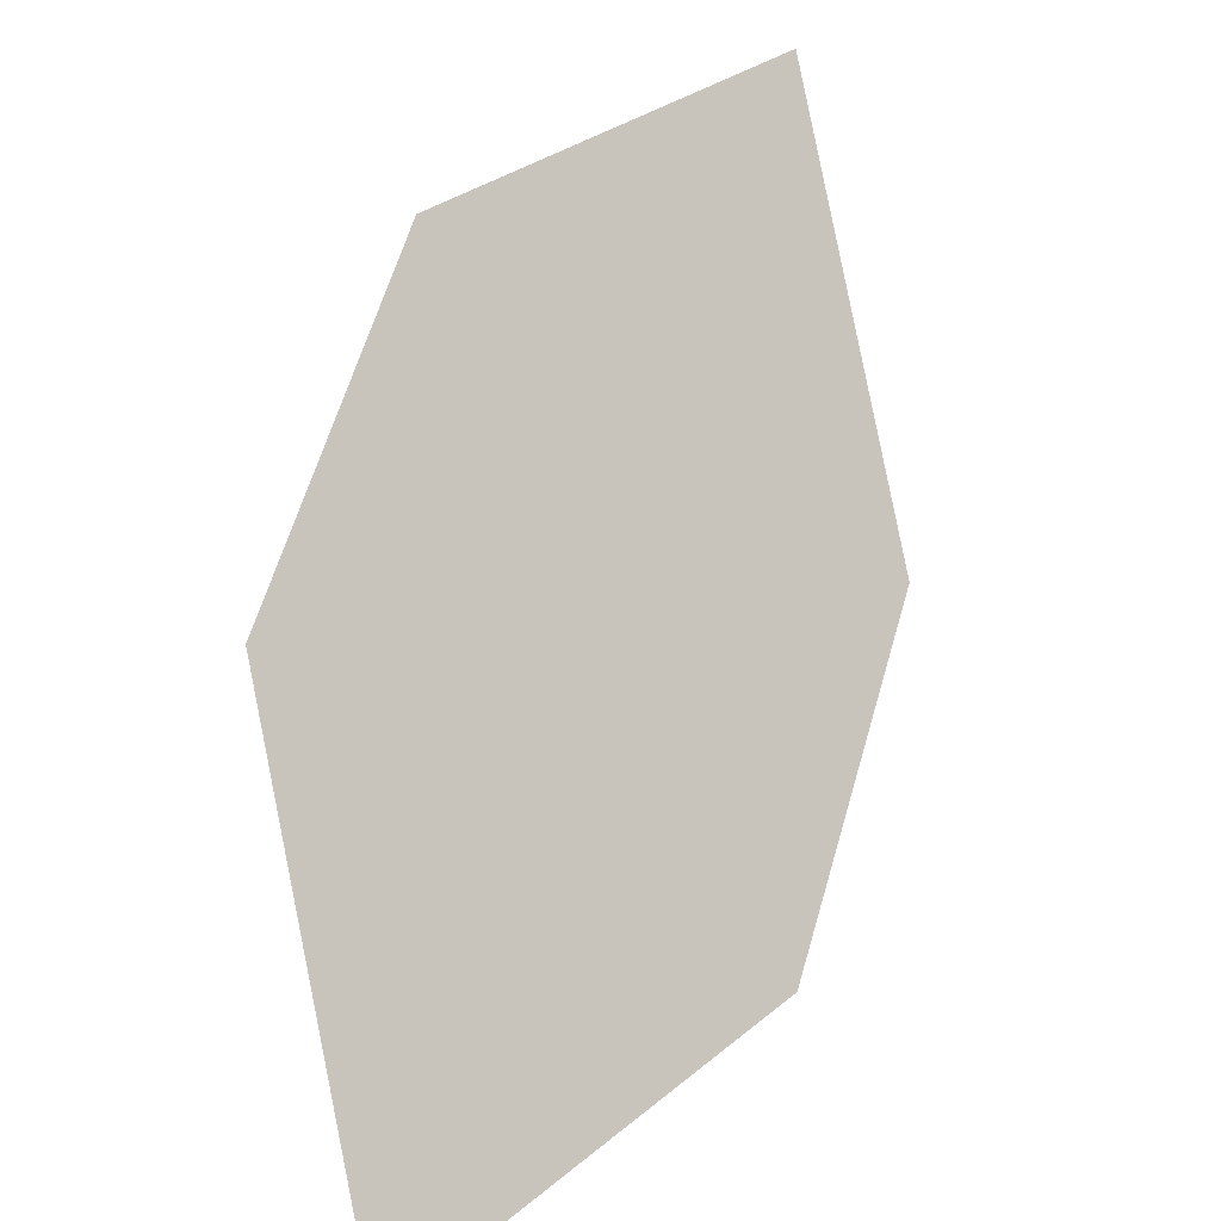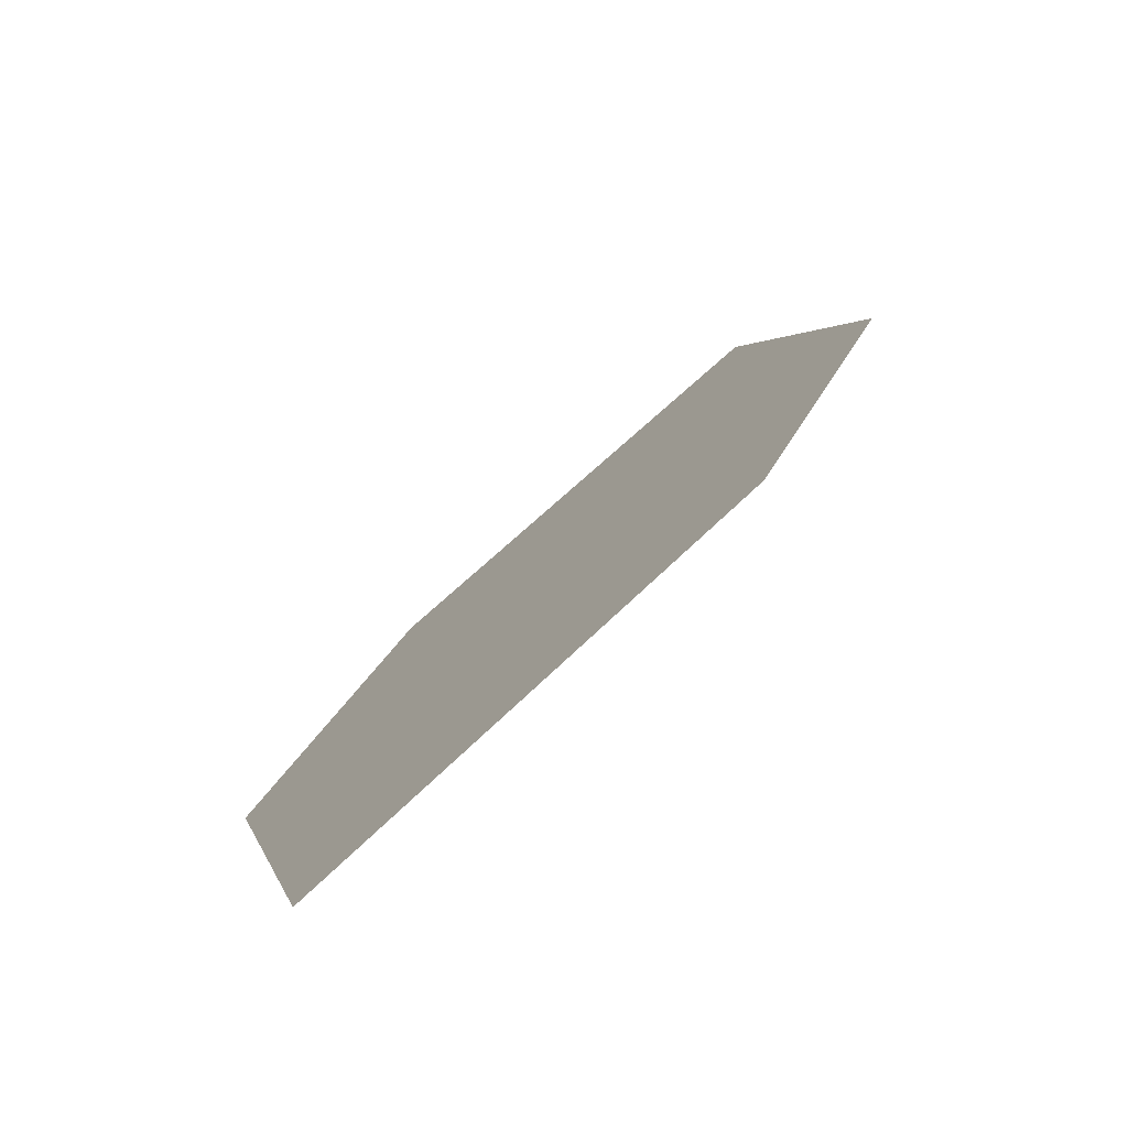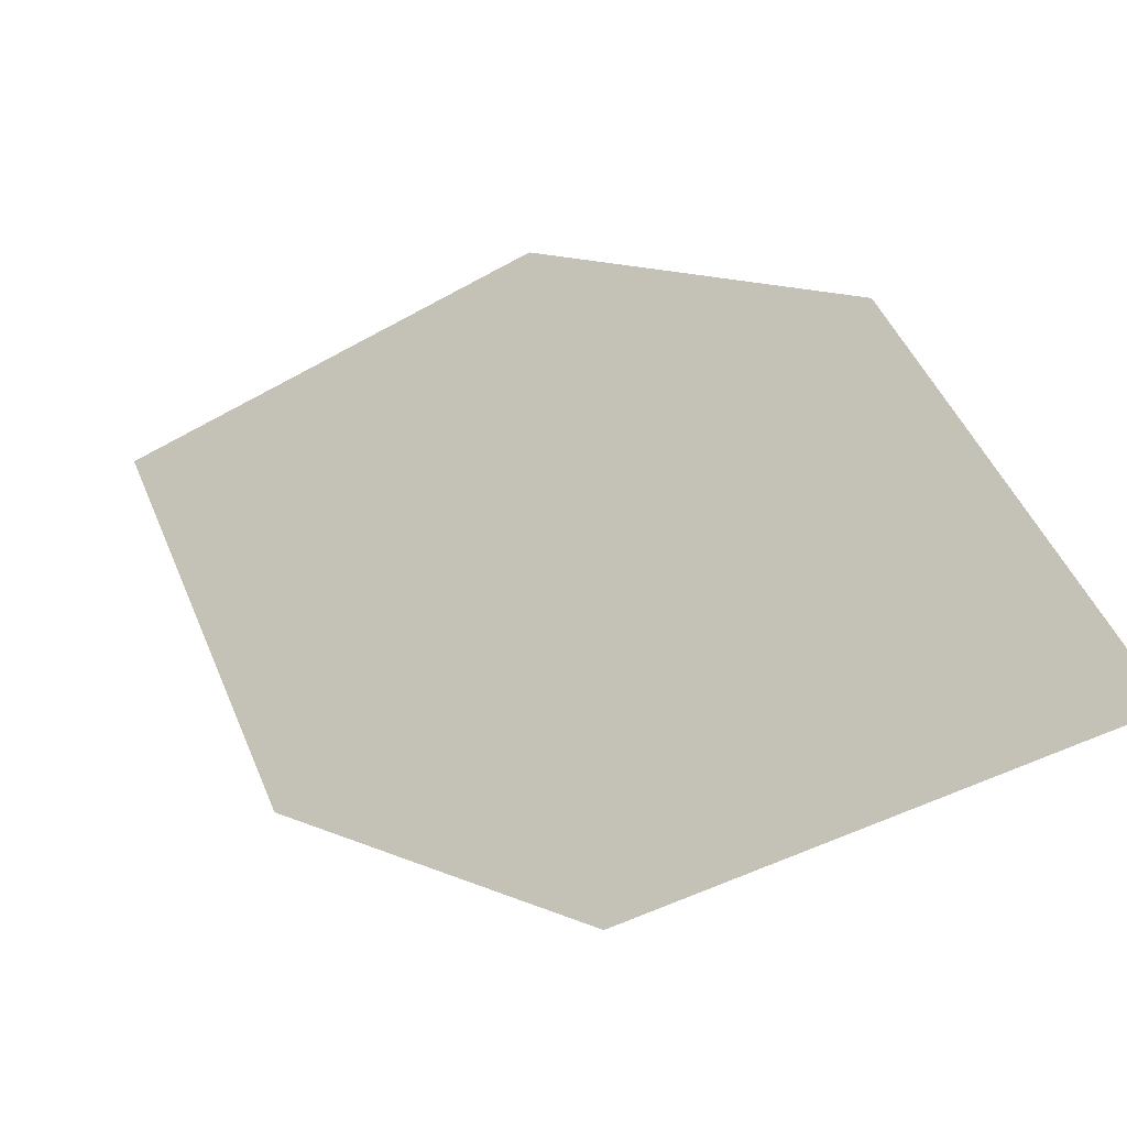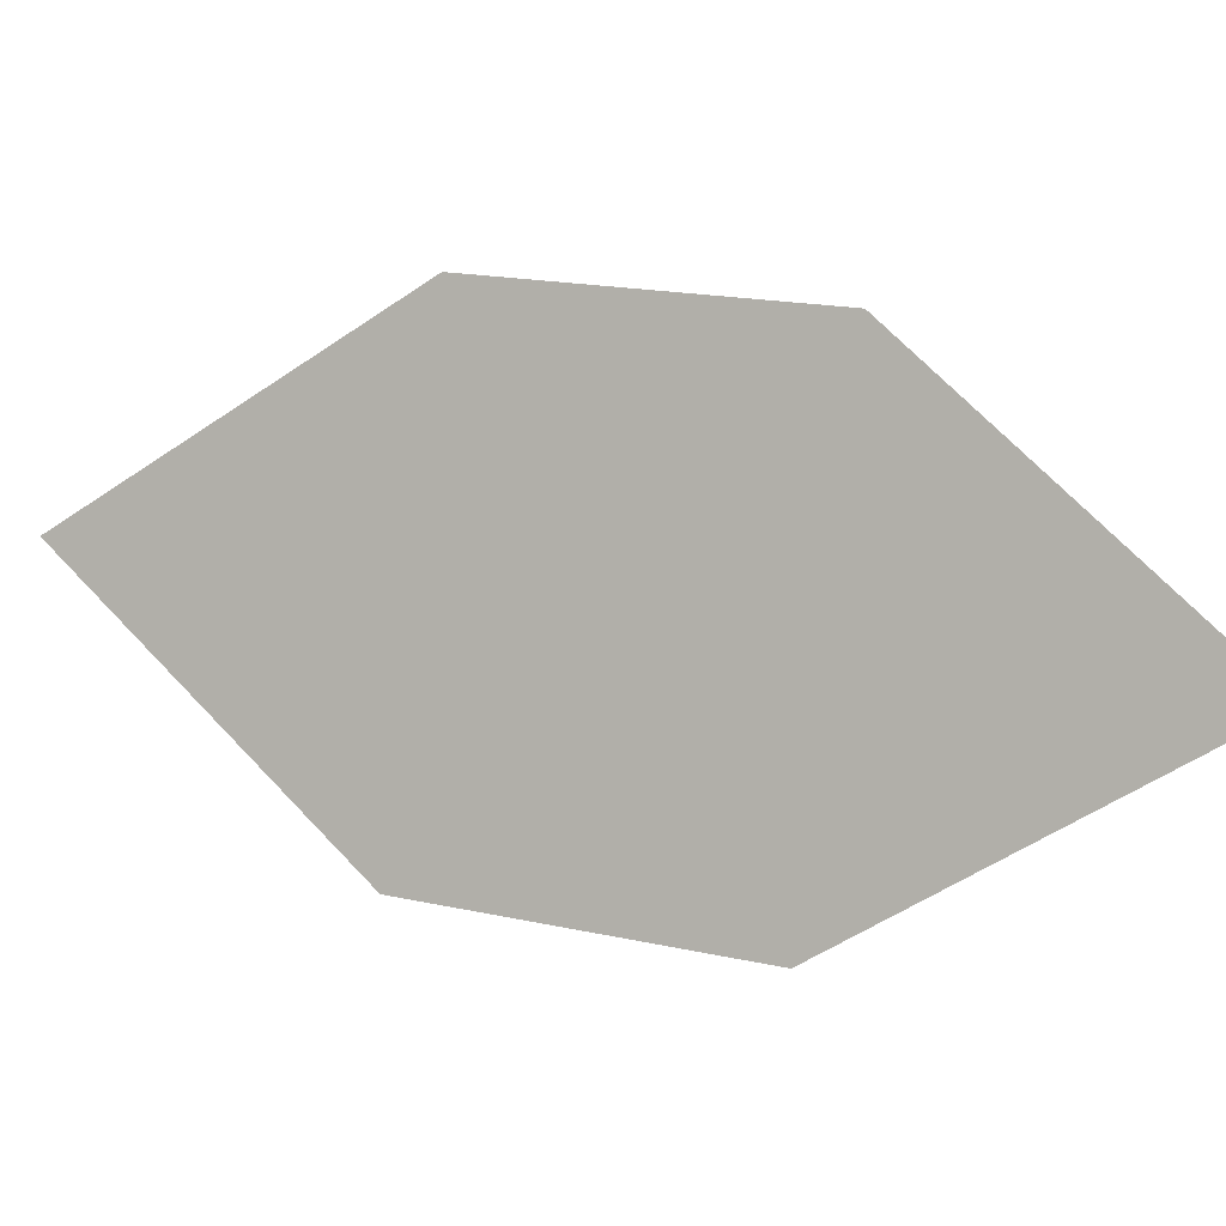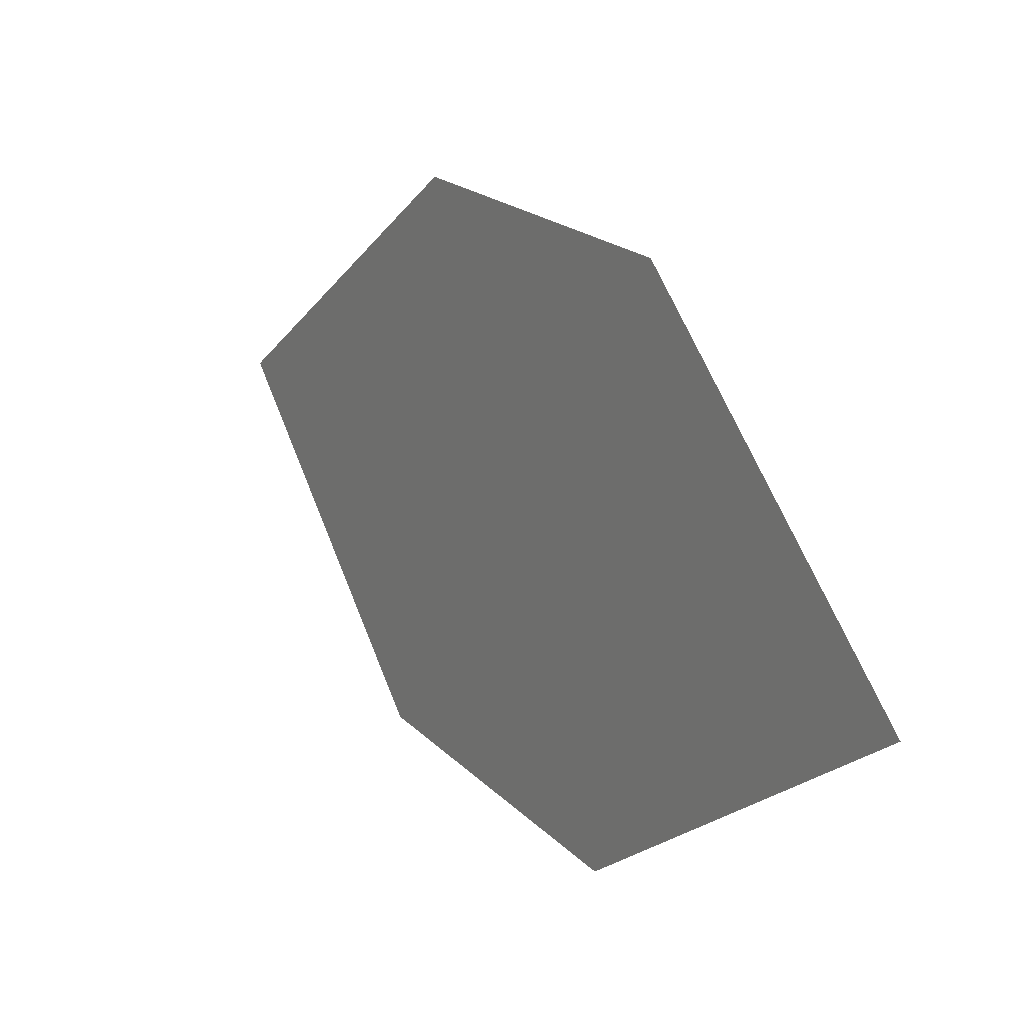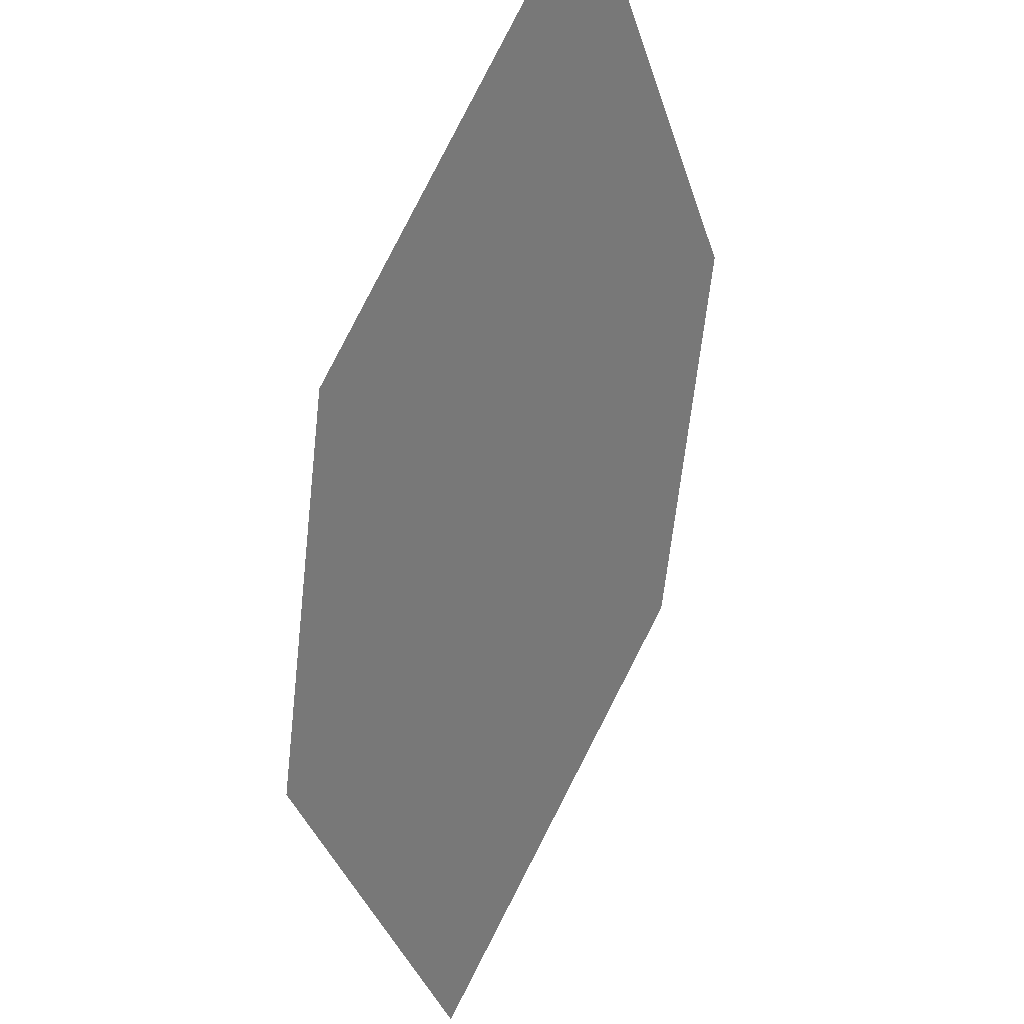
<metadata>
{"format":"obj","ext":"obj","renderer":"f3d","projection":"perspective","resolution":1024,"background":"white","views":[{"elev":17.9,"azim":-43.4,"up":"+Y"},{"elev":67.7,"azim":138.8,"up":"+Y"},{"elev":-60.0,"azim":-141.2,"up":"+Y"},{"elev":78.0,"azim":-124.1,"up":"+Z"},{"elev":68.4,"azim":74.4,"up":"+Y"},{"elev":73.7,"azim":-56.8,"up":"+Y"}]}
</metadata>
<code>
o leaves.345
v -0.0851 0.1048 2.104
v -0.02782 0.1602 2.077
v -0.08076 0.1358 2.089
v -0.05125 0.1107 2.101
v -0.03216 0.1292 2.092
v -0.06167 0.1543 2.08
f 1 2 6 3
f 1 4 5 2

</code>
